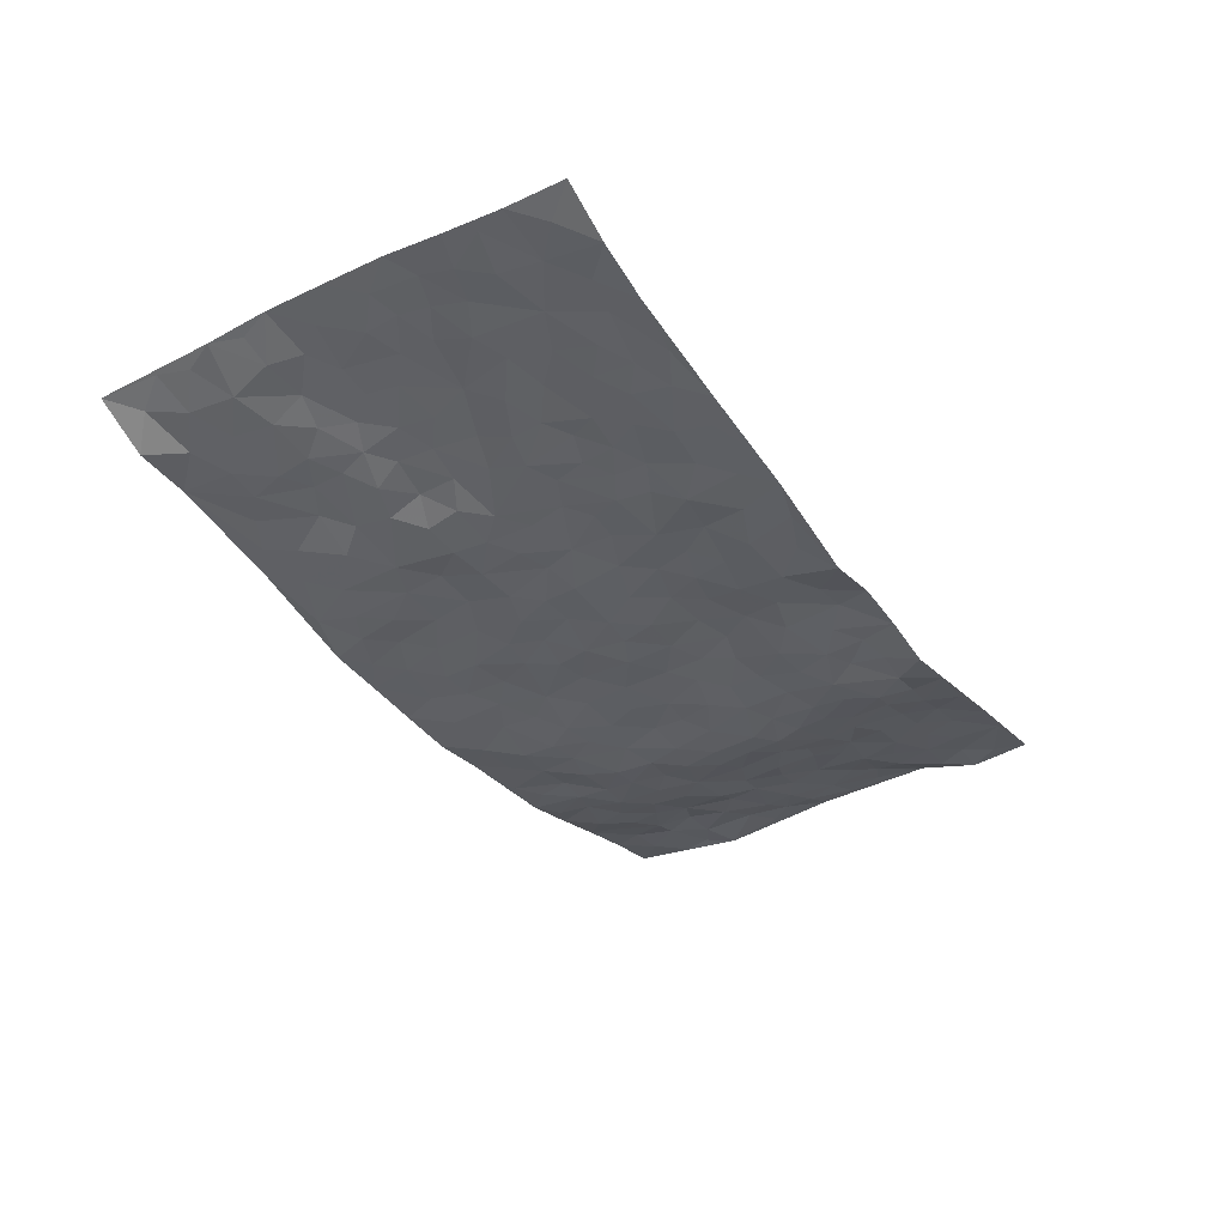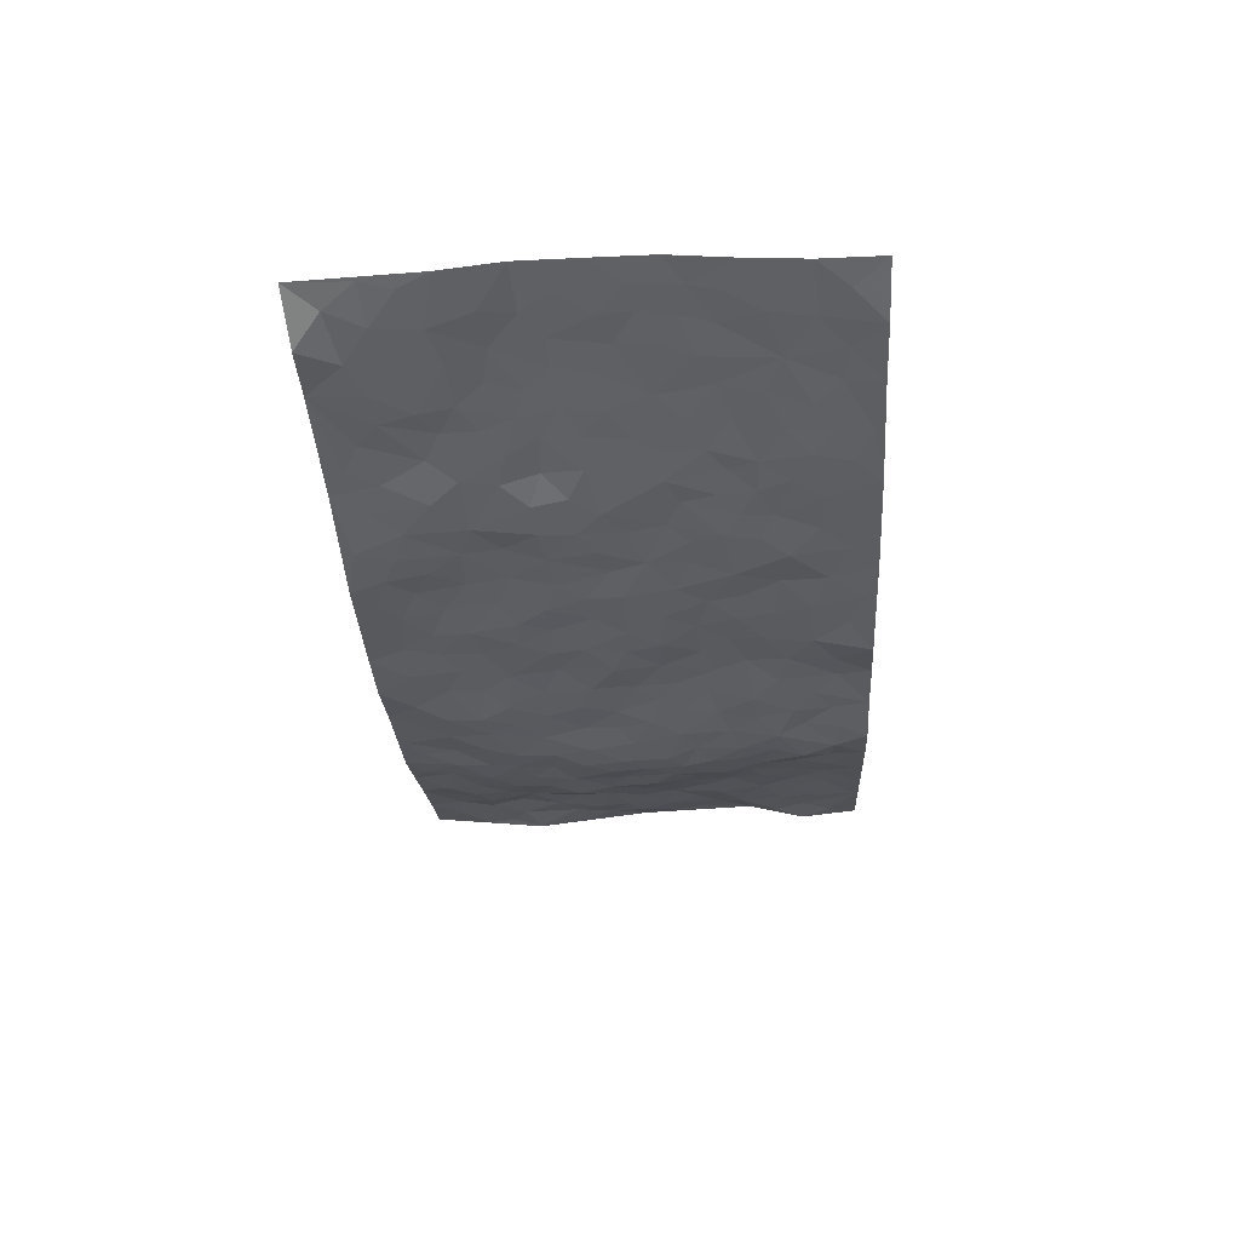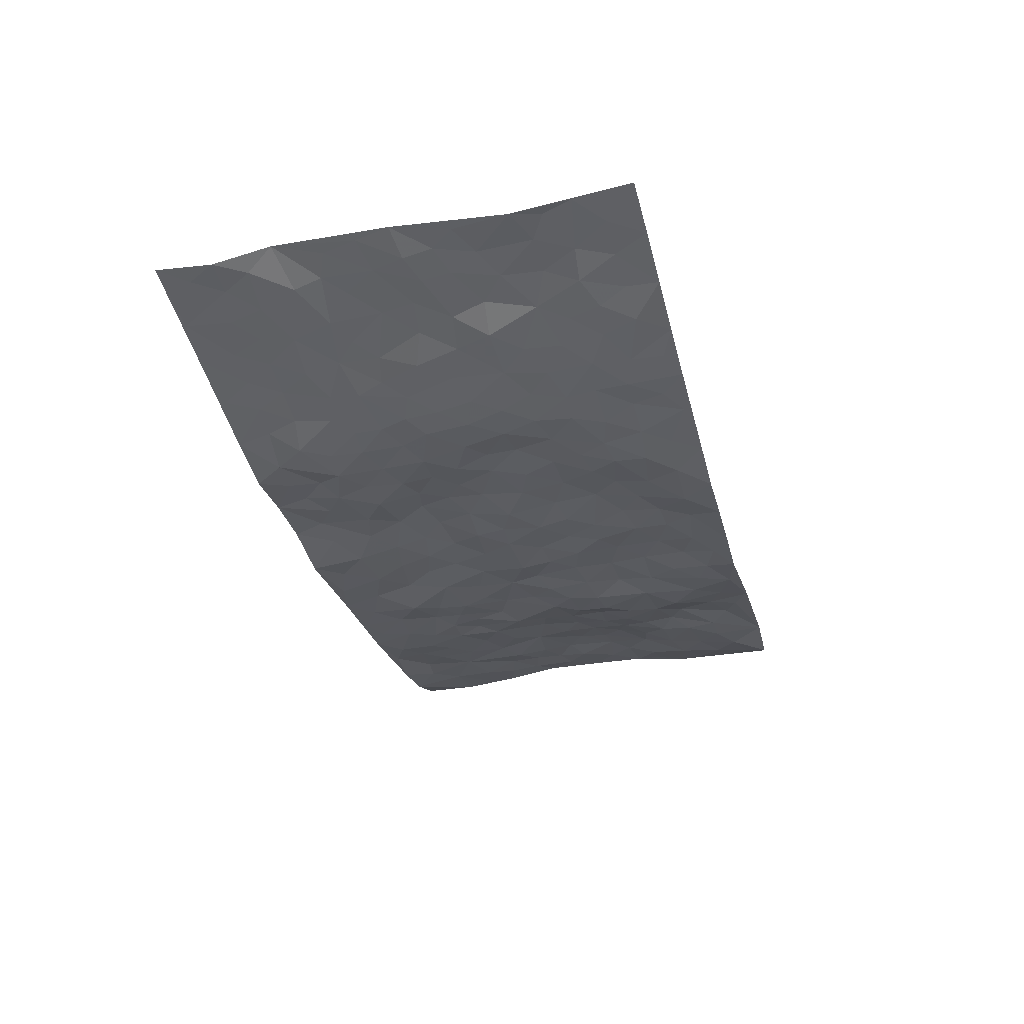
<metadata>
{"format":"obj","ext":"obj","renderer":"f3d","projection":"perspective","resolution":1024,"background":"white","views":[{"elev":-37.5,"azim":-59.0,"up":"+Z"},{"elev":-33.0,"azim":-86.4,"up":"+Z"},{"elev":-31.9,"azim":104.6,"up":"+Z"}]}
</metadata>
<code>
v -0.9748 0.00209 0.06397
v -0.9693 0.9983 0.06722
v 0.9697 0.004444 0.08892
v 0.9698 0.9952 0.09805
v -0.791 0.3918 0.05563
v -0.9722 0.4992 0.09014
v -0.8515 0.357 0.06677
v 0.001491 0.005212 -0.0693
v -0.9742 0.2508 0.07446
v -0.9164 0.3374 0.07461
v -0.7358 0.004572 0.0001802
v -0.9758 0.1267 0.06313
v -0.7071 0.2923 0.03285
v -0.8577 0.0032 0.02254
v -0.8359 0.2881 0.05672
v -0.4907 0.001929 -0.02615
v -0.9543 0.1889 0.06422
v -0.2943 0.1677 -0.0446
v -0.7734 0.322 0.04025
v -0.8604 0.1207 0.04153
v -0.9223 0.06475 0.04584
v -0.7945 0.06479 0.0258
v -0.6715 0.1275 0.009066
v -0.7223 0.07504 0.01873
v -0.8709 0.208 0.04807
v -0.9056 0.2704 0.06302
v -0.7667 0.177 0.03418
v -0.6896 0.2095 0.02353
v -0.8584 0.4873 0.06545
v -0.9717 0.3745 0.09038
v -0.7345 0.9954 0.01689
v -0.5355 0.2228 -0.006624
v 0.2615 0.1578 -0.0493
v -0.9746 0.7483 0.07291
v -0.3656 0.393 -0.0139
v -0.7803 0.7497 0.03293
v -0.7974 0.828 0.02829
v -0.5769 0.4413 0.02011
v -0.5969 0.604 0.01766
v -0.4891 0.9953 -0.01229
v -0.9514 0.6859 0.07589
v -0.6568 0.561 0.03427
v -0.3917 0.7516 -0.02929
v -0.5072 0.2796 0.0004388
v -0.459 0.2255 -0.01649
v -0.4949 0.1627 -0.01833
v -0.4497 0.6347 -0.02506
v -0.3665 0.5588 -0.03104
v 0.1682 0.4743 -0.03225
v -0.3335 0.2212 -0.03049
v -0.2097 0.6102 -0.03536
v -0.376 0.6279 -0.03385
v -0.302 0.05754 -0.03717
v -0.6252 0.708 0.0149
v -0.3943 0.1943 -0.02096
v -0.8658 0.617 0.07145
v -0.03589 0.3481 -0.02631
v 0.05997 0.3395 -0.02286
v 0.3004 0.4519 -0.04304
v -0.09334 0.551 -0.03614
v -0.1639 0.5556 -0.03682
v 0.09361 0.6306 -0.03391
v -0.63 0.3458 0.01792
v -0.7425 0.5727 0.05457
v -0.9468 0.8085 0.0623
v -0.5597 0.1301 -0.01399
v -0.3676 0.01208 -0.03404
v -0.7889 0.465 0.06125
v -0.6158 0.1728 0.002801
v -0.6145 0.01961 -0.01084
v -0.2446 0.00151 -0.04216
v -0.6148 0.08906 -0.004277
v -0.5471 0.05405 -0.02123
v -0.4316 0.03745 -0.03014
v -0.4513 0.1044 -0.02889
v -0.8874 0.6837 0.05974
v -0.9643 0.8731 0.06741
v -0.7305 0.5078 0.05249
v -0.001235 0.9978 -0.05989
v -0.7978 0.6744 0.0561
v -0.5596 0.3148 0.00569
v -0.5098 0.4603 0.001742
v 0.008336 0.5712 -0.04246
v -0.0473 0.4822 -0.04299
v 0.005891 0.4186 -0.04034
v -0.1242 0.1291 -0.04657
v -0.5687 0.6675 0.001045
v -0.9088 0.5615 0.07793
v -0.7284 0.6892 0.03775
v -0.4477 0.2969 -0.01164
v -0.6278 0.267 0.01903
v -0.5017 0.6862 -0.01285
v -0.1718 0.4847 -0.04057
v -0.2606 0.4358 -0.02572
v -0.6441 0.647 0.02393
v -0.00969 0.1186 -0.05115
v -0.4147 0.5094 -0.02285
v -0.343 0.2886 -0.0291
v -0.2388 0.5034 -0.02725
v -0.1785 0.3817 -0.03142
v -0.9728 0.6242 0.08899
v -0.7 0.6214 0.04228
v -0.8069 0.5786 0.06536
v -0.3624 0.1102 -0.03352
v -0.5189 0.5321 0.002093
v -0.6775 0.4049 0.03764
v -0.1283 0.3239 -0.02845
v -0.1484 0.2493 -0.02926
v -0.515 0.6104 0.001716
v 0.1095 0.7297 -0.03689
v -0.001788 0.2154 -0.03728
v -0.07116 0.2732 -0.03232
v 0.006872 0.2882 -0.02671
v -0.428 0.3637 -0.009141
v -0.1967 0.1839 -0.03201
v -0.6497 0.4866 0.03036
v -0.5541 0.3808 0.006179
v -0.4913 0.3913 -0.009592
v -0.3066 0.5235 -0.0314
v -0.2573 0.3501 -0.02579
v -0.3539 0.4668 -0.02005
v -0.2256 0.2712 -0.03524
v -0.08855 0.4108 -0.03619
v -0.5906 0.5301 0.02036
v -0.09117 0.1985 -0.03737
v -0.2135 0.09367 -0.0412
v -0.3981 0.2583 -0.02129
v -0.9208 0.437 0.07863
v -0.8606 0.4199 0.07014
v 0.09493 0.4225 -0.03251
v 0.2098 0.2389 -0.04841
v 0.08524 0.5165 -0.04505
v 0.02196 0.4874 -0.04265
v 0.1691 0.3931 -0.02867
v 0.784 0.4975 0.04879
v 0.223 0.4343 -0.03441
v 0.2689 0.3138 -0.04061
v 0.1625 0.568 -0.03953
v 0.1223 0.9981 -0.06071
v -0.2928 0.6191 -0.03312
v 0.4242 0.8806 -0.02445
v 0.4891 0.9995 -0.01495
v -0.2143 0.7799 -0.02782
v -0.0584 0.8643 -0.0398
v -0.3207 0.3486 -0.02367
v -0.4592 0.5645 -0.01824
v -0.07264 0.05399 -0.05004
v -0.1572 0.02287 -0.04817
v 0.1234 0.002276 -0.04231
v 0.01361 0.8608 -0.03933
v -0.01564 0.7 -0.04123
v 0.4247 0.1966 -0.04535
v 0.3439 0.2898 -0.0436
v 0.5915 0.5266 -0.009537
v 0.528 0.5475 -0.03134
v 0.459 0.1351 -0.04361
v 0.5235 0.2277 -0.02251
v 0.4172 0.3618 -0.04067
v 0.02416 0.6409 -0.0402
v -0.05788 0.6274 -0.03694
v -0.1458 0.729 -0.0302
v -0.08572 0.693 -0.03992
v -0.05975 0.7913 -0.03864
v -0.1354 0.6326 -0.04048
v 0.0215 0.7752 -0.03527
v 0.244 0.9982 -0.04161
v -0.01937 0.927 -0.04632
v -0.2701 0.8437 -0.03933
v -0.2002 0.8792 -0.03593
v -0.3165 0.7788 -0.02916
v -0.2474 0.9944 -0.06124
v -0.2276 0.695 -0.0251
v -0.3185 0.6985 -0.02161
v -0.1399 0.8293 -0.03254
v -0.1243 0.9964 -0.05956
v 0.219 0.7464 -0.04665
v 0.1753 0.6679 -0.03587
v 0.3297 0.596 -0.03345
v 0.2638 0.5237 -0.03584
v 0.268 0.6667 -0.03882
v 0.4266 0.7455 -0.04098
v 0.3578 0.6842 -0.03867
v 0.2874 0.7339 -0.0444
v 0.06793 0.9286 -0.05595
v 0.07932 0.8238 -0.03888
v 0.1459 0.8583 -0.04496
v 0.2513 0.8735 -0.05283
v 0.3231 0.7942 -0.04633
v 0.2345 0.5964 -0.04009
v -0.8793 0.8644 0.03892
v -0.6808 0.8134 0.01223
v -0.867 0.7716 0.04229
v -0.8582 0.9922 0.01155
v -0.9166 0.9375 0.04814
v -0.8092 0.9171 0.02045
v -0.7325 0.8819 0.01192
v -0.6045 0.9267 0.008745
v -0.6613 0.8829 0.007655
v -0.6856 0.743 0.02087
v -0.5588 0.8116 0.005462
v -0.6198 0.7787 0.01768
v -0.5115 0.8979 -0.01043
v -0.3937 0.8748 -0.03654
v -0.5451 0.9572 -0.004284
v -0.4675 0.8129 -0.02646
v -0.4439 0.933 -0.02481
v -0.3479 0.9695 -0.04533
v -0.5127 0.758 -0.01061
v -0.3225 0.8979 -0.04487
v -0.2605 0.9274 -0.04869
v 0.1573 0.7855 -0.03982
v 0.2557 0.8045 -0.05167
v 0.1884 0.9331 -0.05481
v 0.3948 0.8134 -0.04159
v 0.3379 0.8814 -0.04092
v 0.3809 0.9831 -0.02839
v 0.2885 0.9377 -0.04139
v 0.4413 0.9489 -0.02314
v 0.3838 0.4942 -0.04441
v 0.329 0.5295 -0.03558
v 0.4871 0.6053 -0.03753
v 0.4347 0.6656 -0.03896
v 0.4089 0.5891 -0.043
v 0.3555 0.1905 -0.05373
v 0.4845 0.3347 -0.03668
v 0.4632 0.5232 -0.0433
v 0.3499 0.3883 -0.04449
v -0.125 0.9135 -0.04585
v -0.1853 0.9553 -0.05347
v 0.3225 0.1344 -0.04229
v 0.6084 0.01555 0.005702
v 0.2042 0.3333 -0.0294
v 0.2744 0.3853 -0.03687
v 0.5822 0.2482 -0.005453
v 0.7284 0.9973 0.04467
v 0.9627 0.2503 0.105
v 0.4931 0.8132 -0.02523
v 0.7132 0.488 0.02691
v 0.4904 0.748 -0.03065
v 0.9664 0.4997 0.09788
v 0.6637 0.2951 0.02044
v 0.5126 0.4684 -0.03452
v 0.7706 0.3125 0.04284
v 0.5632 0.4159 -0.02117
v 0.4885 0.002491 -0.02428
v 0.09208 0.2515 -0.02625
v 0.5029 0.07773 -0.0171
v 0.1375 0.3185 -0.02109
v 0.4194 0.2669 -0.04459
v 0.864 0.2668 0.06714
v 0.6416 0.4621 -0.001954
v 0.5745 0.08297 -0.0006314
v 0.4528 0.4261 -0.04502
v 0.6064 0.3722 -0.004032
v 0.2887 0.2329 -0.04726
v 0.4807 0.2717 -0.03427
v 0.266 0.07949 -0.03989
v 0.3687 0.003203 -0.05244
v 0.2466 0.002956 -0.04211
v 0.2022 0.1151 -0.04205
v 0.06924 0.1701 -0.04061
v 0.1461 0.1902 -0.04332
v 0.6081 0.1484 0.008614
v 0.768 0.4241 0.04992
v 0.7411 0.2227 0.03836
v 0.645 0.08173 0.02082
v 0.665 0.3856 0.0164
v 0.7112 0.3405 0.0328
v 0.8735 0.3269 0.07835
v 0.7404 0.5678 0.03169
v 0.6855 0.1469 0.02949
v 0.7562 0.1516 0.0431
v 0.8296 0.3685 0.06551
v 0.9285 0.3497 0.09392
v 0.8762 0.4387 0.07266
v 0.5822 0.3132 -0.01134
v 0.8132 0.1078 0.0526
v 0.334 0.06453 -0.04615
v 0.4132 0.06947 -0.04695
v 0.07175 0.07813 -0.04307
v 0.1435 0.07237 -0.03481
v 0.9717 0.7478 0.07228
v 0.7251 0.08067 0.03744
v 0.6512 0.2167 0.01421
v 0.9481 0.4246 0.09494
v 0.8987 0.5086 0.07126
v 0.8 0.2521 0.05255
v 0.5312 0.1489 -0.01379
v 0.7287 0.002975 0.03428
v 0.5062 0.3943 -0.03545
v 0.9317 0.06623 0.07525
v 0.9706 0.1289 0.07683
v 0.8318 0.1822 0.05734
v 0.8898 0.1266 0.07038
v 0.8225 0.01115 0.05529
v 0.9277 0.1904 0.07679
v 0.6646 0.5562 0.007446
v 0.6924 0.633 0.007016
v 0.5867 0.6368 -0.01355
v 0.8197 0.6908 0.0523
v 0.6323 0.7721 -0.00157
v 0.948 0.6238 0.08059
v 0.7614 0.6415 0.04063
v 0.8486 0.5946 0.05659
v 0.7296 0.7436 0.03118
v 0.8393 0.5302 0.05651
v 0.9071 0.5733 0.0758
v 0.884 0.6585 0.06871
v 0.6408 0.6929 -0.00112
v 0.5672 0.7249 -0.01593
v 0.5114 0.6756 -0.02363
v 0.8467 0.8505 0.06635
v 0.711 0.871 0.02283
v 0.8044 0.7756 0.05888
v 0.8903 0.7762 0.06922
v 0.7775 0.8431 0.04091
v 0.9678 0.8715 0.08495
v 0.6929 0.8025 0.01781
v 0.9468 0.8088 0.08037
v 0.7378 0.9306 0.03941
v 0.8488 0.9964 0.07314
v 0.6092 0.9983 0.01393
v 0.8146 0.9241 0.06137
v 0.9005 0.9258 0.07507
v 0.6608 0.935 0.01385
v 0.5568 0.9024 -0.007052
v 0.4928 0.8826 -0.02248
v 0.55 0.9706 -0.00503
v 0.5715 0.8232 -0.01376
v 0.636 0.8613 0.006435
f 29 6 128
f 12 21 20
f 26 10 9
f 55 45 46
f 27 19 15
f 26 9 17
f 101 6 88
f 12 1 21
f 7 15 19
f 125 86 96
f 84 123 85
f 129 29 128
f 25 27 15
f 12 20 17
f 73 75 66
f 22 14 11
f 26 17 25
f 9 12 17
f 25 15 26
f 5 129 7
f 52 146 48
f 55 18 50
f 7 19 5
f 20 27 25
f 124 82 105
f 41 76 34
f 20 14 22
f 14 20 21
f 14 21 1
f 24 22 11
f 24 27 22
f 72 66 69
f 69 32 91
f 70 24 11
f 24 23 27
f 17 20 25
f 27 20 22
f 10 15 7
f 10 26 15
f 23 28 27
f 27 13 19
f 28 23 69
f 13 27 28
f 119 121 94
f 10 7 129
f 6 30 128
f 9 10 30
f 36 192 80
f 80 102 89
f 118 81 44
f 64 103 78
f 115 126 86
f 45 32 46
f 91 63 13
f 129 68 29
f 95 87 54
f 95 54 199
f 202 40 204
f 82 97 105
f 29 88 6
f 18 55 104
f 148 126 71
f 38 82 124
f 50 18 122
f 117 82 38
f 5 19 106
f 82 117 118
f 80 64 102
f 127 45 55
f 194 77 190
f 98 35 114
f 39 124 105
f 127 50 98
f 106 19 13
f 66 75 46
f 39 95 42
f 63 117 38
f 95 89 102
f 101 56 76
f 51 140 99
f 18 53 126
f 62 83 132
f 45 127 90
f 112 113 57
f 103 29 68
f 130 85 58
f 109 39 105
f 35 94 121
f 113 246 58
f 151 165 163
f 120 100 94
f 114 127 98
f 192 190 65
f 95 39 87
f 36 191 37
f 67 104 74
f 56 101 88
f 13 63 106
f 192 34 76
f 268 241 243
f 108 115 125
f 93 84 60
f 133 84 85
f 156 288 157
f 101 76 41
f 80 103 64
f 105 97 146
f 99 61 51
f 92 109 47
f 125 96 111
f 158 227 153
f 75 104 55
f 69 66 32
f 81 91 32
f 106 78 68
f 42 64 78
f 77 34 65
f 24 70 72
f 75 73 16
f 16 71 67
f 2 34 77
f 13 28 91
f 103 56 88
f 56 80 76
f 72 69 23
f 11 16 70
f 16 73 70
f 16 67 74
f 115 18 126
f 24 72 23
f 73 72 70
f 16 74 75
f 72 73 66
f 32 45 44
f 84 83 60
f 66 46 32
f 78 106 116
f 117 63 81
f 67 53 104
f 103 68 78
f 69 91 28
f 36 80 89
f 106 38 116
f 106 68 5
f 81 118 117
f 62 132 138
f 32 44 81
f 53 67 71
f 57 58 85
f 123 100 107
f 93 60 61
f 33 230 224
f 8 96 147
f 132 133 130
f 140 48 119
f 93 100 123
f 122 98 50
f 164 60 160
f 53 71 126
f 125 112 108
f 193 194 195
f 75 55 46
f 63 91 81
f 56 103 80
f 196 198 31
f 18 104 53
f 121 48 97
f 38 106 63
f 118 97 82
f 97 35 121
f 51 172 140
f 130 134 49
f 87 39 109
f 288 252 263
f 97 114 35
f 47 43 92
f 57 113 58
f 248 130 58
f 34 101 41
f 114 90 127
f 116 124 42
f 145 94 35
f 118 114 97
f 167 79 175
f 98 145 35
f 85 123 57
f 43 47 52
f 199 36 89
f 42 78 116
f 159 83 62
f 88 29 103
f 74 104 75
f 118 44 90
f 173 140 172
f 42 95 102
f 190 192 37
f 65 190 77
f 89 95 199
f 125 111 112
f 92 87 109
f 18 115 122
f 177 180 176
f 112 57 107
f 109 105 146
f 93 94 100
f 285 286 275
f 96 86 147
f 137 232 131
f 57 123 107
f 87 92 208
f 49 134 136
f 132 130 49
f 161 164 162
f 50 127 55
f 122 108 107
f 122 107 100
f 48 140 52
f 118 90 114
f 99 119 94
f 123 84 93
f 36 37 192
f 48 121 119
f 120 122 100
f 39 42 124
f 38 124 116
f 248 58 246
f 44 45 90
f 98 122 120
f 146 52 47
f 94 93 99
f 168 209 170
f 212 183 188
f 202 197 200
f 42 102 64
f 107 108 112
f 99 93 61
f 8 280 96
f 112 111 113
f 125 115 86
f 115 108 122
f 128 30 10
f 5 68 129
f 10 129 128
f 132 49 138
f 83 84 133
f 130 133 85
f 83 133 132
f 248 134 130
f 156 152 224
f 151 110 165
f 212 186 211
f 153 224 249
f 254 251 244
f 246 261 262
f 225 158 249
f 49 136 179
f 185 184 150
f 214 188 181
f 181 188 182
f 161 163 174
f 143 170 172
f 110 211 185
f 184 79 167
f 174 228 169
f 62 110 159
f 163 150 144
f 210 169 229
f 170 143 168
f 176 211 110
f 98 120 145
f 94 145 120
f 48 146 97
f 109 146 47
f 148 86 126
f 147 86 148
f 71 8 148
f 8 147 148
f 244 276 254
f 232 136 134
f 174 143 161
f 60 83 160
f 163 162 151
f 159 160 83
f 261 281 262
f 259 281 149
f 219 220 59
f 246 113 111
f 33 255 131
f 157 256 152
f 137 255 153
f 230 278 279
f 262 260 33
f 154 155 242
f 131 255 137
f 248 131 232
f 281 280 149
f 259 258 278
f 220 179 59
f 159 151 160
f 162 160 151
f 164 61 60
f 228 174 144
f 144 174 163
f 159 110 151
f 161 172 164
f 186 184 185
f 161 162 163
f 61 164 51
f 160 162 164
f 187 217 213
f 150 163 165
f 205 202 200
f 79 184 139
f 170 43 173
f 174 169 143
f 161 143 172
f 167 144 150
f 176 180 183
f 172 170 173
f 223 226 221
f 185 150 165
f 99 140 119
f 207 206 203
f 172 51 164
f 43 52 173
f 173 52 140
f 167 175 228
f 228 229 169
f 210 168 169
f 177 110 62
f 189 138 179
f 62 138 177
f 136 232 233
f 181 182 222
f 150 184 167
f 178 180 189
f 49 179 138
f 177 138 189
f 180 178 182
f 178 179 220
f 307 308 304
f 222 223 221
f 215 187 188
f 176 183 212
f 187 213 186
f 214 215 188
f 185 211 186
f 237 181 239
f 182 188 183
f 110 185 165
f 216 215 141
f 211 176 212
f 182 183 180
f 176 110 177
f 213 184 186
f 178 189 179
f 177 189 180
f 195 190 37
f 197 198 200
f 195 194 190
f 34 192 65
f 80 192 76
f 37 196 195
f 194 2 77
f 193 2 194
f 196 37 191
f 31 193 195
f 198 196 191
f 31 195 196
f 199 201 191
f 197 204 31
f 198 191 201
f 31 198 197
f 201 199 54
f 36 199 191
f 54 208 201
f 208 43 205
f 208 54 87
f 198 201 200
f 206 205 203
f 43 170 203
f 210 207 209
f 40 202 206
f 31 204 40
f 197 202 204
f 208 205 200
f 43 203 205
f 205 206 202
f 203 209 207
f 171 40 207
f 40 206 207
f 208 200 201
f 43 208 92
f 170 209 203
f 168 143 169
f 207 210 171
f 168 210 209
f 188 187 212
f 212 187 186
f 166 139 213
f 184 213 139
f 237 214 181
f 215 214 141
f 216 141 218
f 213 217 166
f 142 166 216
f 217 216 166
f 187 215 217
f 216 217 215
f 237 141 214
f 142 216 218
f 223 222 182
f 179 136 59
f 223 220 219
f 267 238 251
f 237 327 141
f 223 182 178
f 158 290 253
f 220 223 178
f 59 233 227
f 233 59 136
f 248 246 131
f 153 249 158
f 251 254 267
f 223 219 226
f 111 261 246
f 297 251 238
f 276 256 157
f 167 228 144
f 229 228 175
f 175 171 229
f 229 171 210
f 260 257 33
f 265 271 272
f 266 289 283
f 269 243 250
f 249 224 152
f 266 283 271
f 227 233 137
f 253 227 158
f 325 313 320
f 135 264 275
f 310 329 239
f 270 298 297
f 249 256 225
f 275 273 269
f 311 222 221
f 155 154 299
f 234 276 157
f 310 311 299
f 222 239 181
f 221 226 155
f 266 263 252
f 242 290 244
f 264 273 275
f 273 264 243
f 242 244 154
f 276 290 225
f 288 234 157
f 240 282 302
f 275 286 306
f 225 290 158
f 234 263 284
f 241 254 276
f 233 232 137
f 137 153 227
f 264 135 238
f 244 251 154
f 260 259 257
f 227 253 219
f 33 224 255
f 154 297 299
f 240 302 307
f 297 154 251
f 264 268 243
f 253 226 219
f 271 284 263
f 277 294 293
f 290 242 253
f 241 234 284
f 59 227 219
f 242 155 226
f 252 245 231
f 157 152 156
f 257 230 33
f 152 256 249
f 278 230 257
f 262 33 131
f 224 153 255
f 259 278 257
f 134 248 232
f 230 279 224
f 96 261 111
f 261 96 280
f 280 281 261
f 246 262 131
f 252 247 245
f 268 267 241
f 283 277 272
f 288 247 252
f 275 274 285
f 295 291 294
f 267 268 264
f 263 234 288
f 309 310 299
f 290 276 244
f 283 272 271
f 267 254 241
f 265 243 241
f 236 240 285
f 297 238 270
f 303 305 298
f 241 276 234
f 221 155 299
f 272 277 293
f 250 243 287
f 286 285 240
f 284 271 265
f 271 263 266
f 295 3 291
f 225 256 276
f 241 284 265
f 289 266 231
f 3 292 291
f 321 235 323
f 293 294 296
f 279 278 258
f 245 279 258
f 279 156 224
f 260 281 259
f 280 8 149
f 262 281 260
f 231 266 252
f 267 264 238
f 306 304 270
f 283 289 295
f 243 269 273
f 236 269 250
f 294 292 296
f 274 236 285
f 269 274 275
f 250 287 293
f 245 289 231
f 236 274 269
f 156 279 247
f 242 226 253
f 247 279 245
f 243 265 287
f 288 156 247
f 265 272 293
f 296 292 236
f 293 287 265
f 295 294 277
f 277 283 295
f 236 250 296
f 289 3 295
f 292 294 291
f 293 296 250
f 300 304 308
f 325 320 235
f 329 330 326
f 270 304 303
f 270 303 298
f 309 305 301
f 135 306 270
f 299 297 298
f 298 309 299
f 238 135 270
f 300 314 305
f 303 300 305
f 304 306 307
f 300 303 304
f 282 319 315
f 322 325 235
f 275 306 135
f 307 306 286
f 240 307 286
f 308 307 302
f 302 282 308
f 308 282 315
f 305 309 298
f 310 309 301
f 310 301 329
f 310 239 311
f 222 311 239
f 299 311 221
f 319 312 315
f 312 323 316
f 301 305 318
f 305 314 316
f 300 308 315
f 316 314 312
f 312 314 315
f 315 314 300
f 323 312 324
f 316 313 318
f 282 4 317
f 330 313 325
f 4 321 324
f 235 320 323
f 282 317 319
f 312 319 317
f 326 325 322
f 316 320 313
f 316 318 305
f 142 218 327
f 327 218 141
f 316 323 320
f 324 312 317
f 4 324 317
f 321 323 324
f 318 313 330
f 328 326 322
f 326 327 329
f 329 327 237
f 326 328 327
f 322 142 328
f 327 328 142
f 329 237 239
f 301 318 330
f 326 330 325
f 330 329 301

</code>
